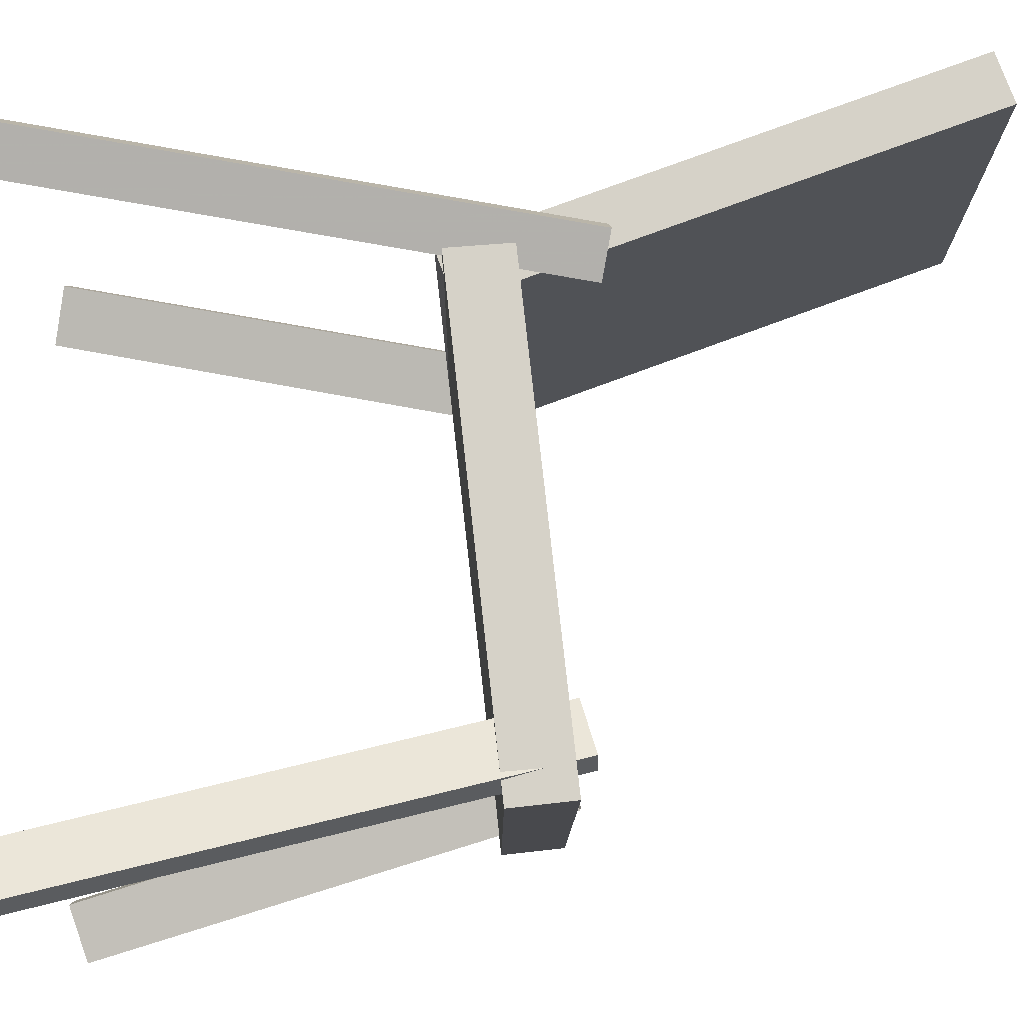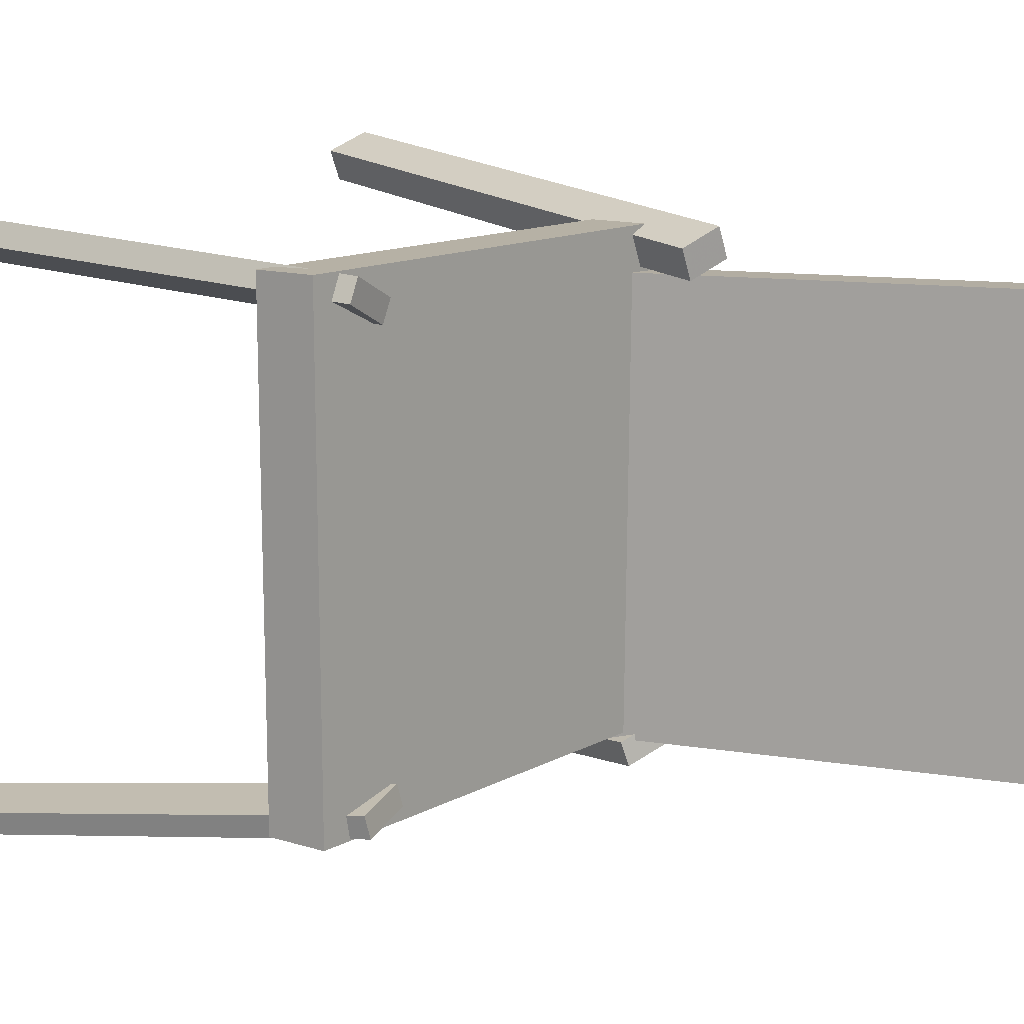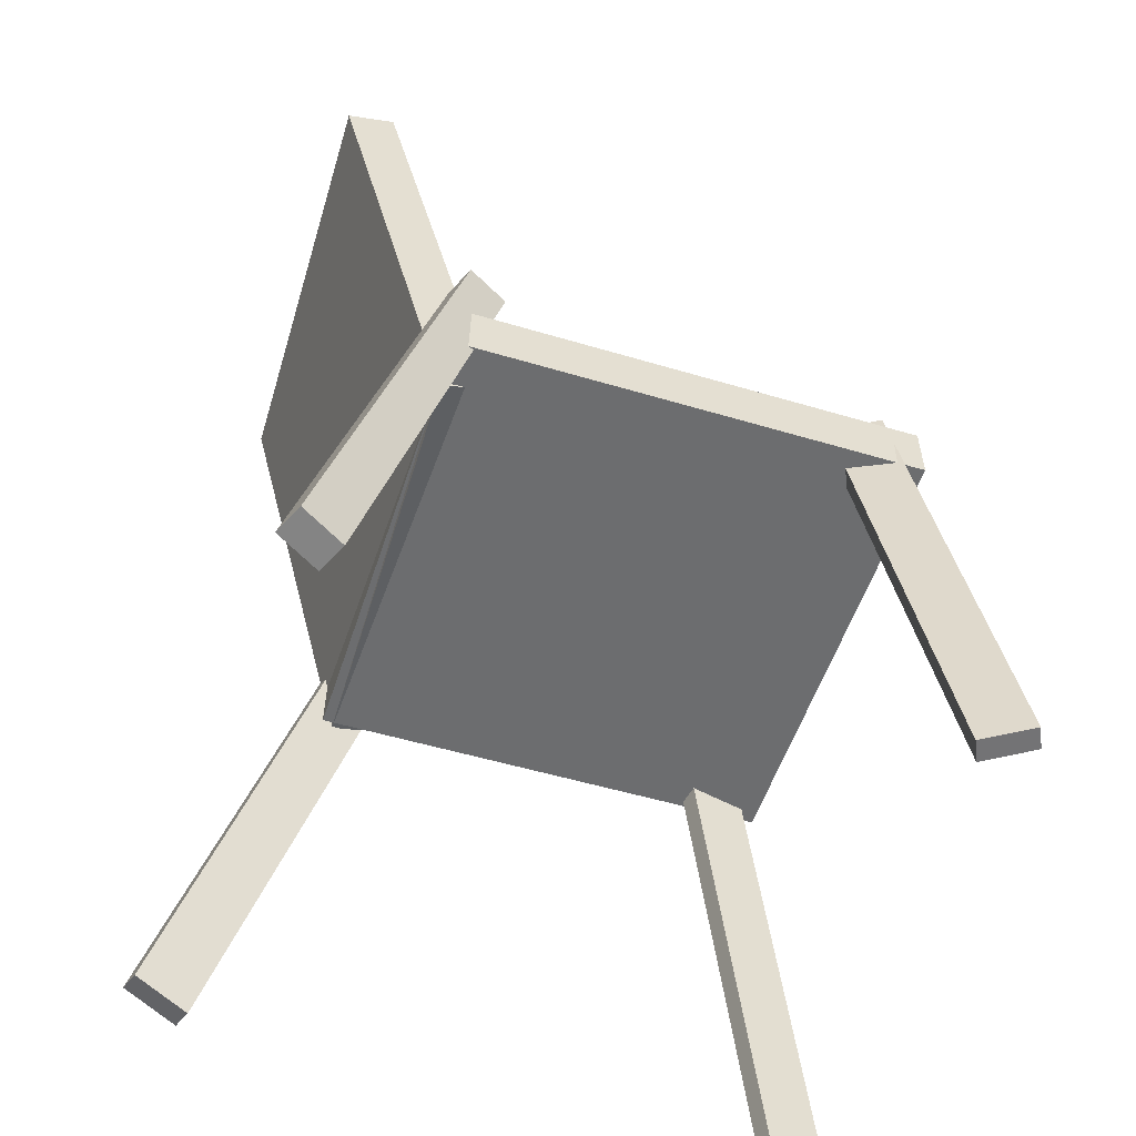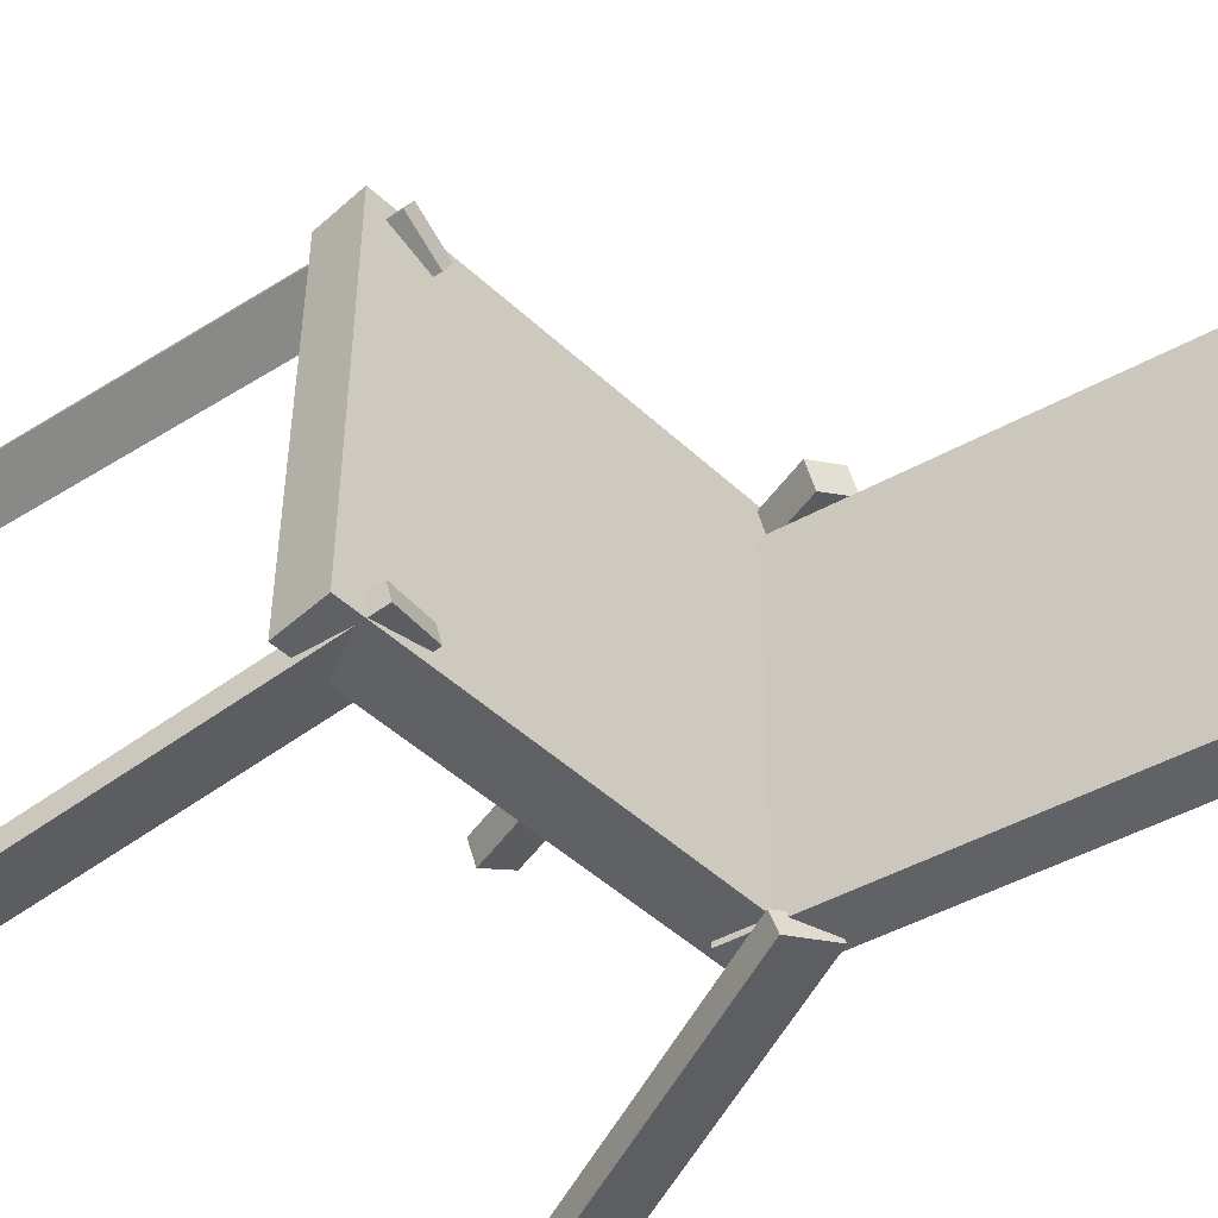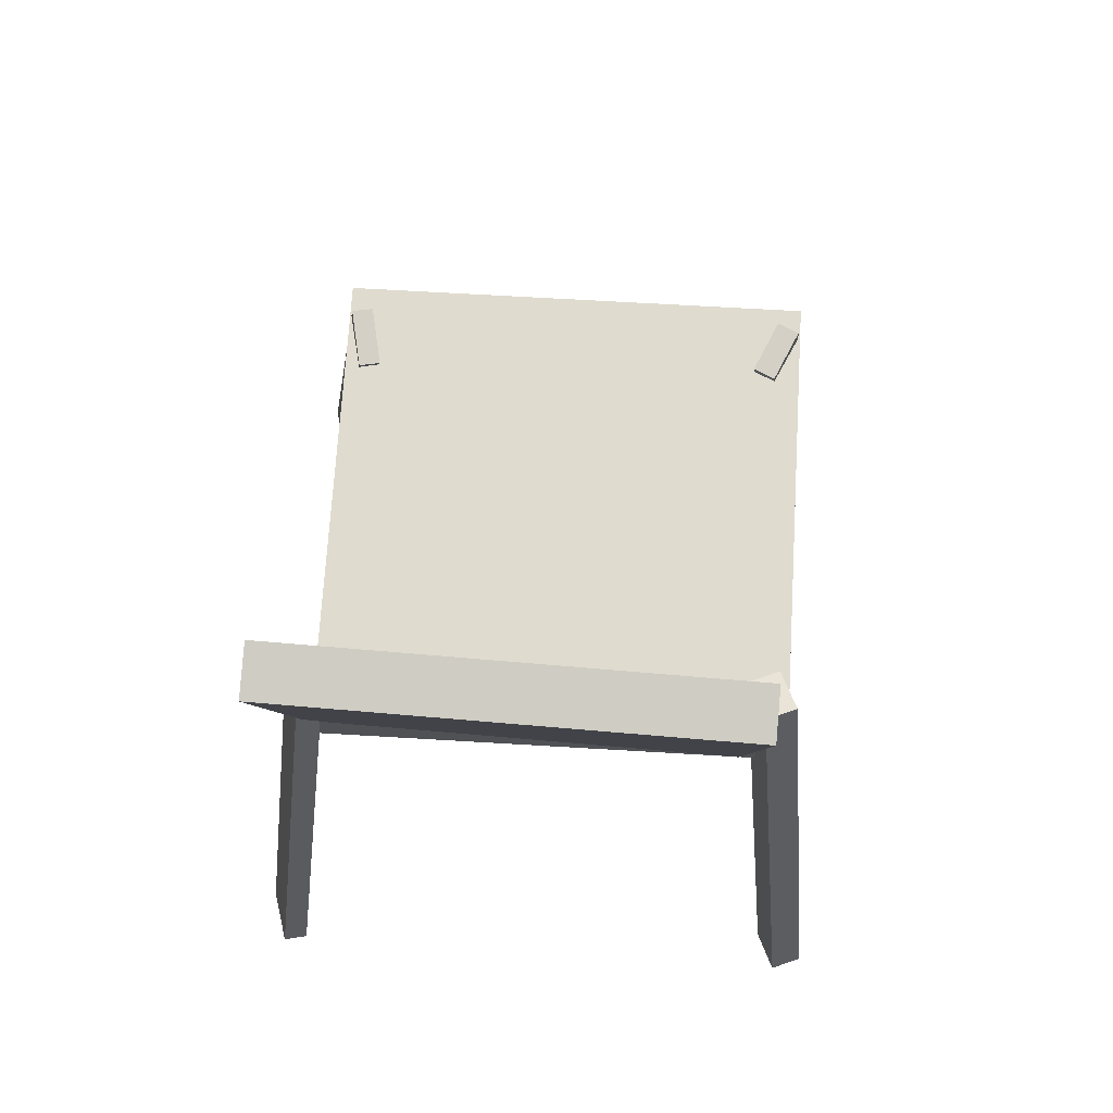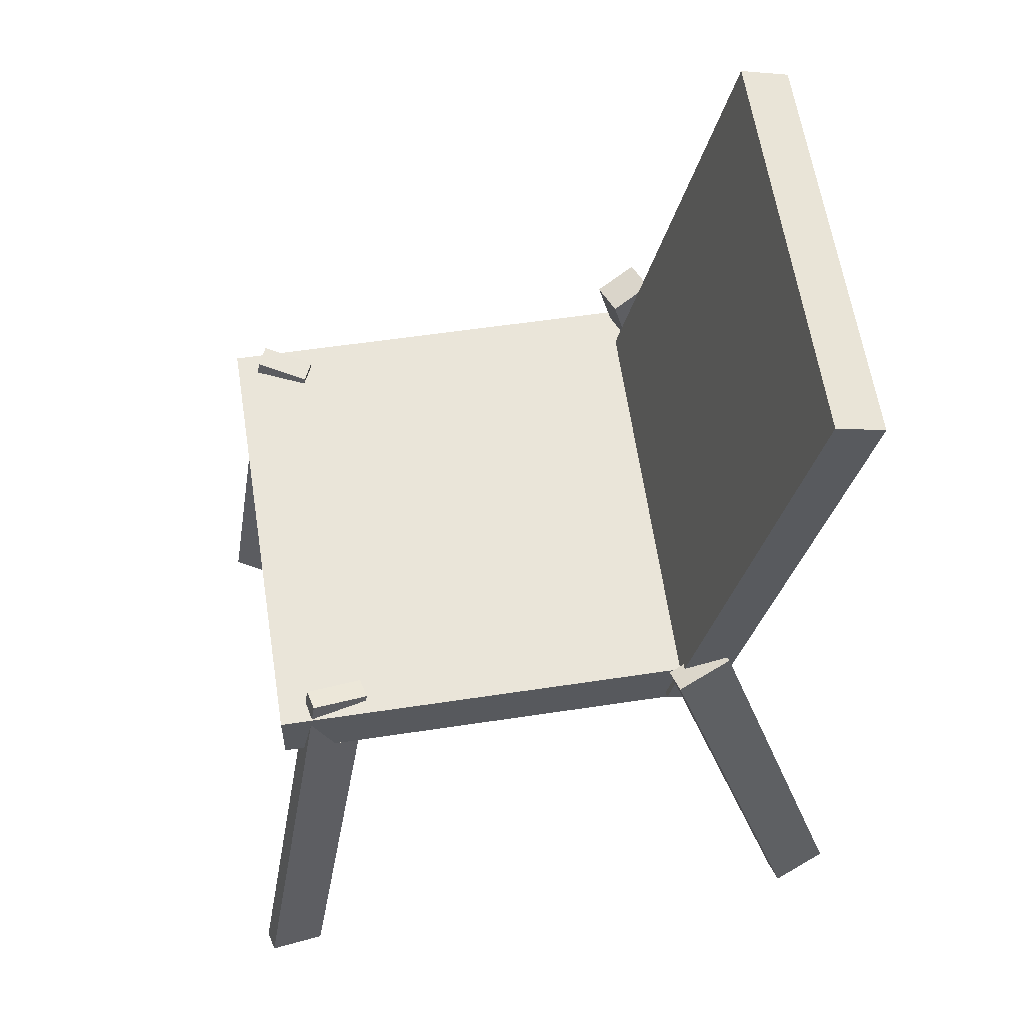
<metadata>
{"format":"obj","ext":"obj","renderer":"f3d","projection":"perspective","resolution":1024,"background":"white","views":[{"elev":77.8,"azim":84.2,"up":"+Z"},{"elev":11.1,"azim":128.1,"up":"+Z"},{"elev":-53.7,"azim":-17.1,"up":"+Y"},{"elev":-50.2,"azim":134.9,"up":"+Z"},{"elev":69.8,"azim":-85.6,"up":"+Y"},{"elev":58.0,"azim":171.7,"up":"+Y"}]}
</metadata>
<code>
v 0.2333 -0.01683 -0.1824
v 0.2393 -0.01434 0.1967
v -0.144 -0.02064 -0.1764
v -0.138 -0.01815 0.2028
v 0.2328 0.03157 -0.1827
v 0.2388 0.03407 0.1964
v -0.1445 0.02776 -0.1767
v -0.1385 0.03026 0.2025
f 1.0 7.0 5.0
f 1.0 3.0 7.0
f 1.0 4.0 3.0
f 1.0 2.0 4.0
f 3.0 8.0 7.0
f 3.0 4.0 8.0
f 5.0 7.0 8.0
f 5.0 8.0 6.0
f 1.0 5.0 6.0
f 1.0 6.0 2.0
f 2.0 6.0 8.0
f 2.0 8.0 4.0
v 0.2365 -0.349 0.1895
v 0.2288 -0.3488 0.2067
v 0.1794 0.04044 0.1593
v 0.1717 0.04064 0.1766
v 0.2763 -0.3418 0.2071
v 0.2686 -0.3416 0.2244
v 0.2192 0.04764 0.177
v 0.2115 0.04784 0.1942
f 9.0 15.0 13.0
f 9.0 11.0 15.0
f 9.0 12.0 11.0
f 9.0 10.0 12.0
f 11.0 16.0 15.0
f 11.0 12.0 16.0
f 13.0 15.0 16.0
f 13.0 16.0 14.0
f 9.0 13.0 14.0
f 9.0 14.0 10.0
f 10.0 14.0 16.0
f 10.0 16.0 12.0
v -0.1352 -0.02068 -0.1829
v -0.1375 -0.02292 0.1673
v -0.2347 0.3668 -0.181
v -0.237 0.3646 0.1691
v -0.09628 -0.01069 -0.1825
v -0.09862 -0.01293 0.1676
v -0.1958 0.3768 -0.1807
v -0.1981 0.3745 0.1694
f 17.0 23.0 21.0
f 17.0 19.0 23.0
f 17.0 20.0 19.0
f 17.0 18.0 20.0
f 19.0 24.0 23.0
f 19.0 20.0 24.0
f 21.0 23.0 24.0
f 21.0 24.0 22.0
f 17.0 21.0 22.0
f 17.0 22.0 18.0
f 18.0 22.0 24.0
f 18.0 24.0 20.0
v -0.2039 -0.3456 0.2357
v -0.2362 -0.3359 0.2499
v -0.2146 -0.3455 0.2115
v -0.2468 -0.3359 0.2257
v -0.09615 0.08355 0.1896
v -0.1284 0.09317 0.2038
v -0.1068 0.08363 0.1655
v -0.139 0.09325 0.1797
f 25.0 31.0 29.0
f 25.0 27.0 31.0
f 25.0 28.0 27.0
f 25.0 26.0 28.0
f 27.0 32.0 31.0
f 27.0 28.0 32.0
f 29.0 31.0 32.0
f 29.0 32.0 30.0
f 25.0 29.0 30.0
f 25.0 30.0 26.0
f 26.0 30.0 32.0
f 26.0 32.0 28.0
v -0.2588 -0.3147 -0.2205
v -0.2535 -0.3182 -0.2015
v -0.1452 0.04907 -0.1861
v -0.1398 0.0456 -0.1671
v -0.2151 -0.327 -0.2351
v -0.2097 -0.3305 -0.2162
v -0.1015 0.0368 -0.2007
v -0.09609 0.03333 -0.1818
f 33.0 39.0 37.0
f 33.0 35.0 39.0
f 33.0 36.0 35.0
f 33.0 34.0 36.0
f 35.0 40.0 39.0
f 35.0 36.0 40.0
f 37.0 39.0 40.0
f 37.0 40.0 38.0
f 33.0 37.0 38.0
f 33.0 38.0 34.0
f 34.0 38.0 40.0
f 34.0 40.0 36.0
v 0.1632 0.03552 -0.1524
v 0.2079 0.04532 -0.1623
v 0.1592 0.03705 -0.1691
v 0.2039 0.04685 -0.179
v 0.2356 -0.348 -0.2052
v 0.2803 -0.3382 -0.2151
v 0.2315 -0.3465 -0.2218
v 0.2763 -0.3367 -0.2317
f 41.0 47.0 45.0
f 41.0 43.0 47.0
f 41.0 44.0 43.0
f 41.0 42.0 44.0
f 43.0 48.0 47.0
f 43.0 44.0 48.0
f 45.0 47.0 48.0
f 45.0 48.0 46.0
f 41.0 45.0 46.0
f 41.0 46.0 42.0
f 42.0 46.0 48.0
f 42.0 48.0 44.0

</code>
